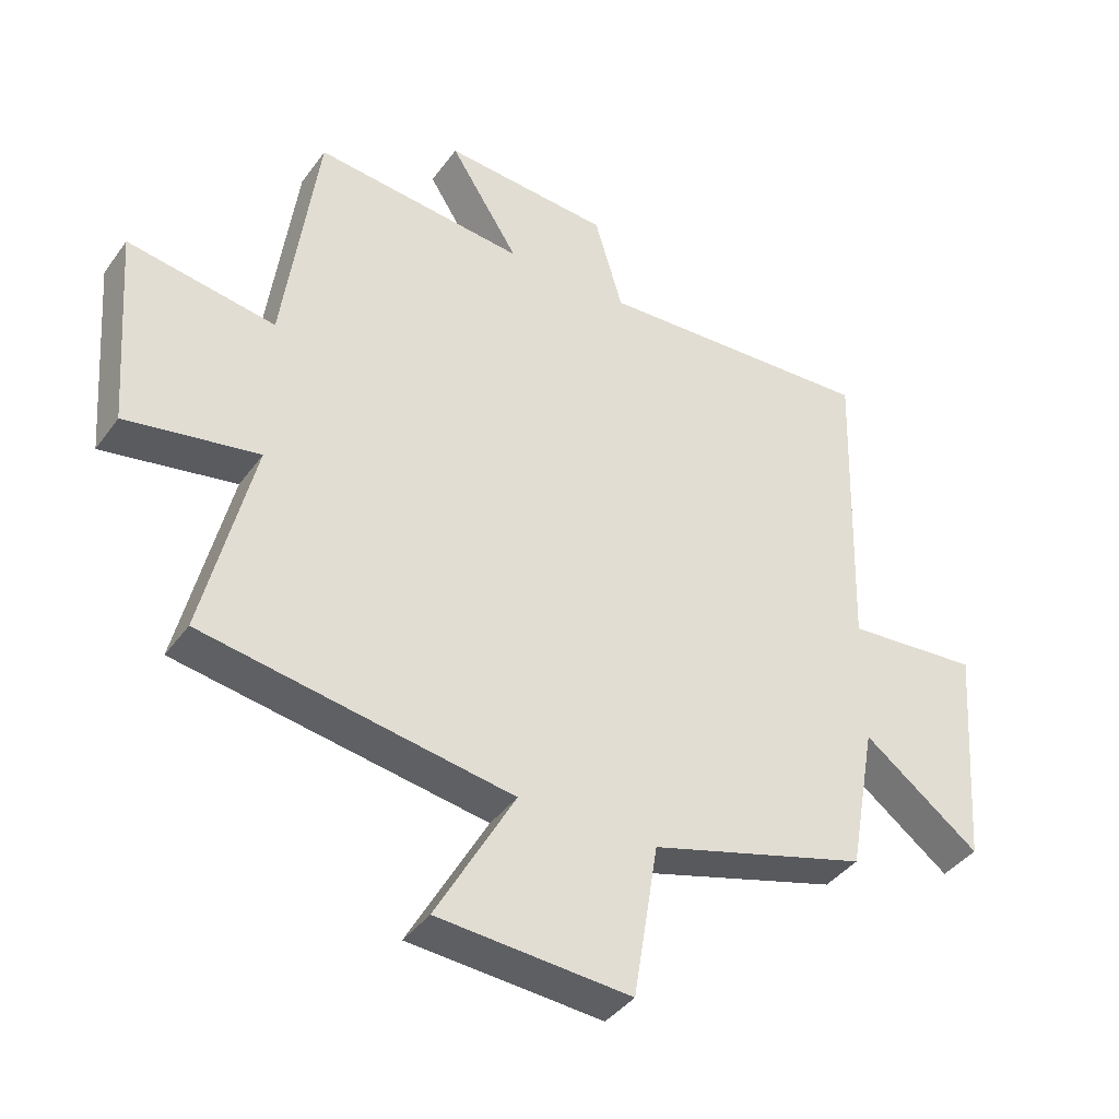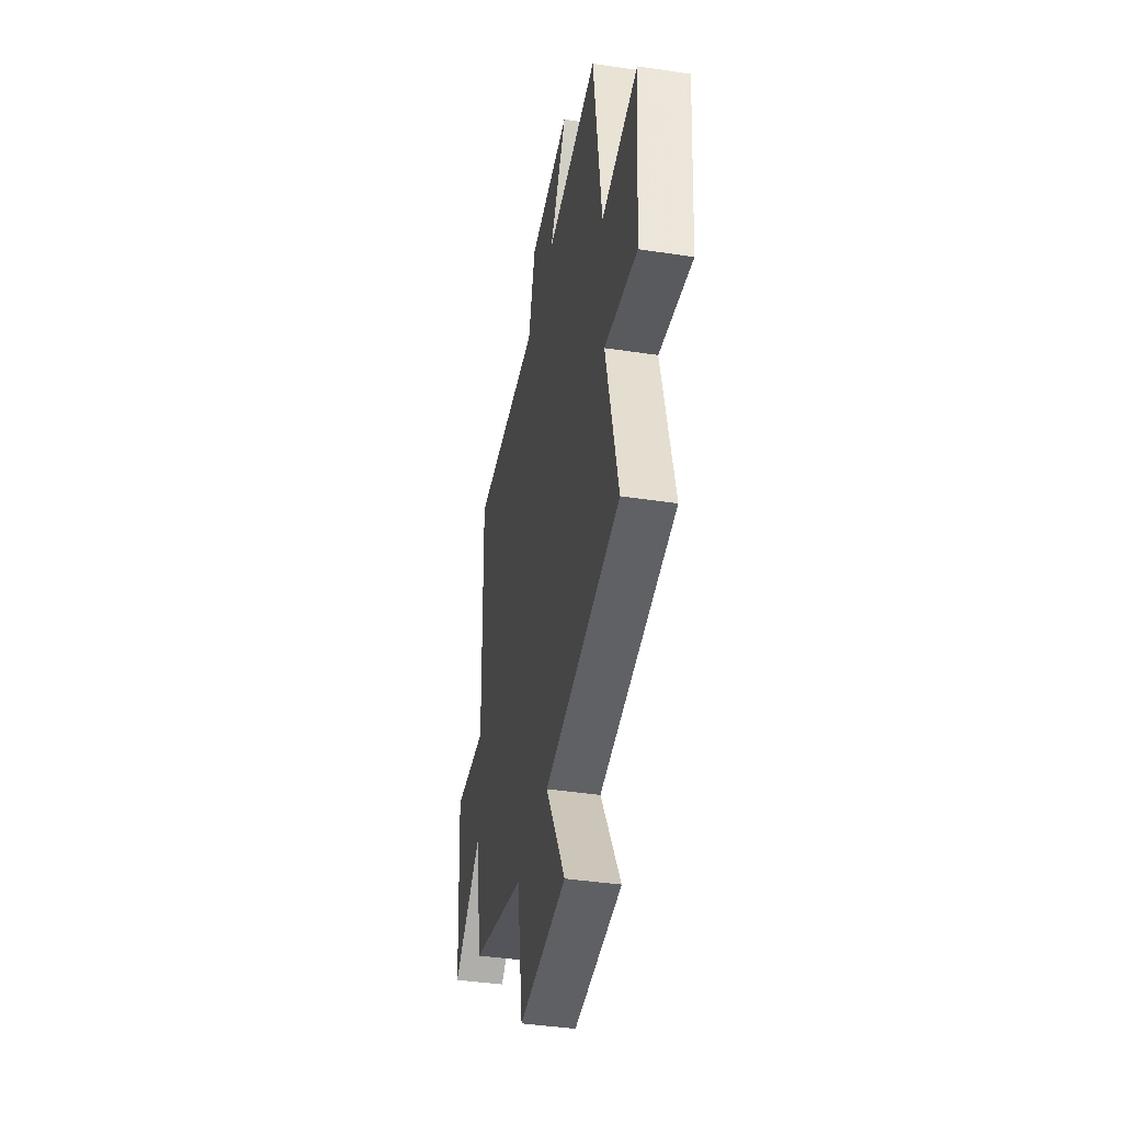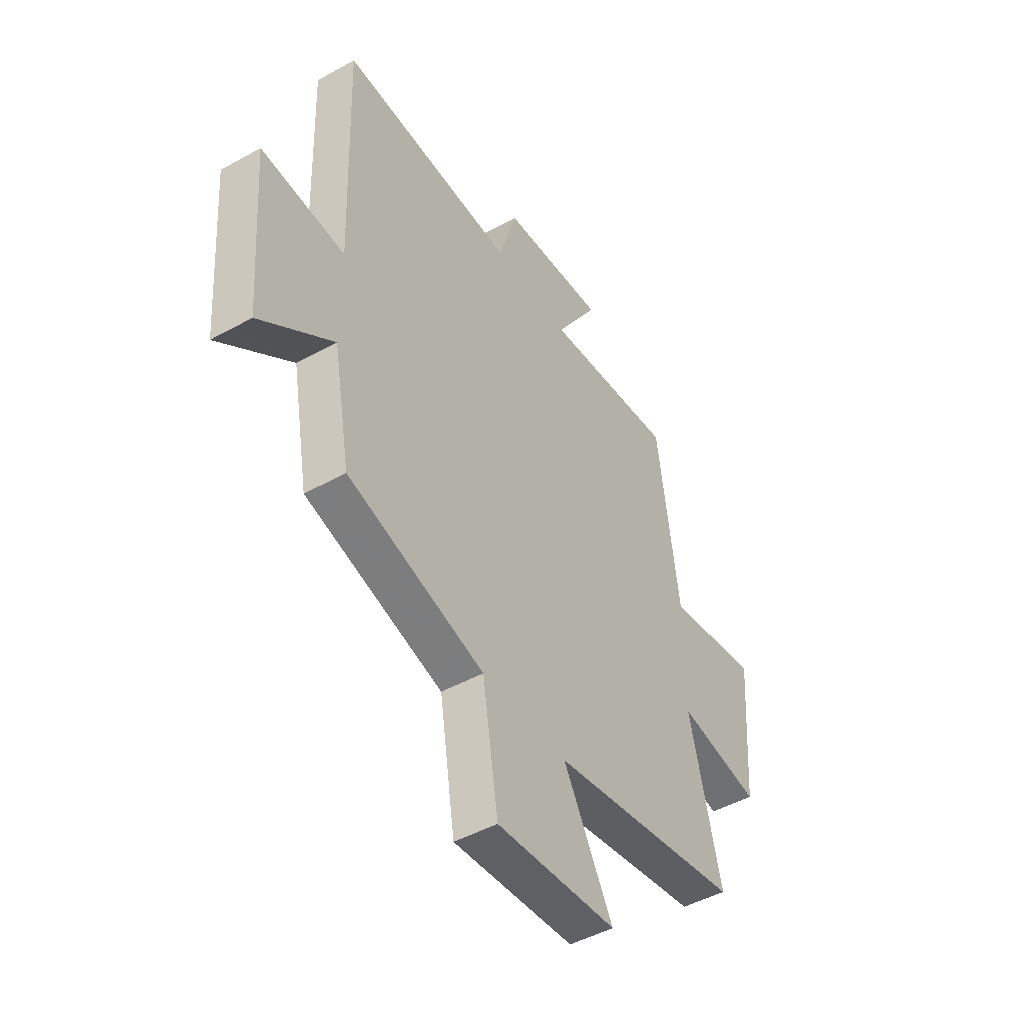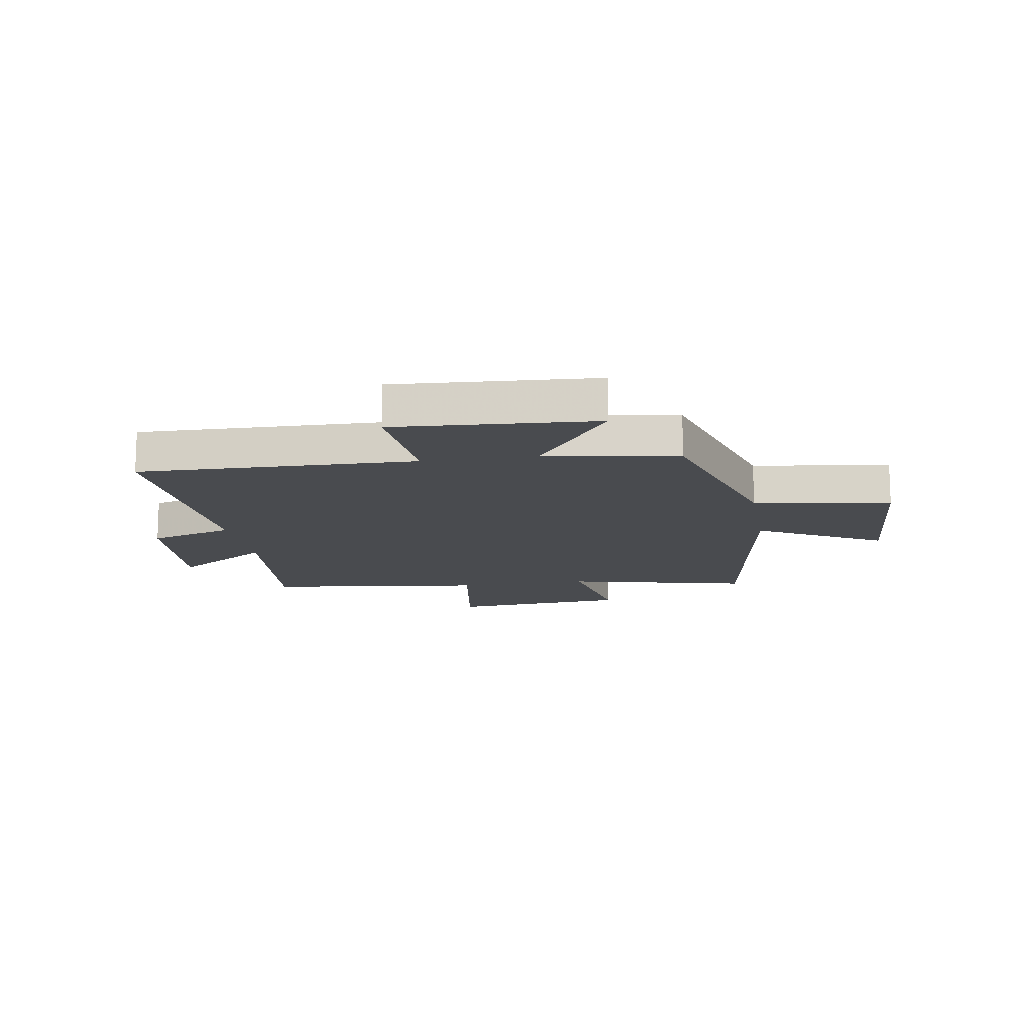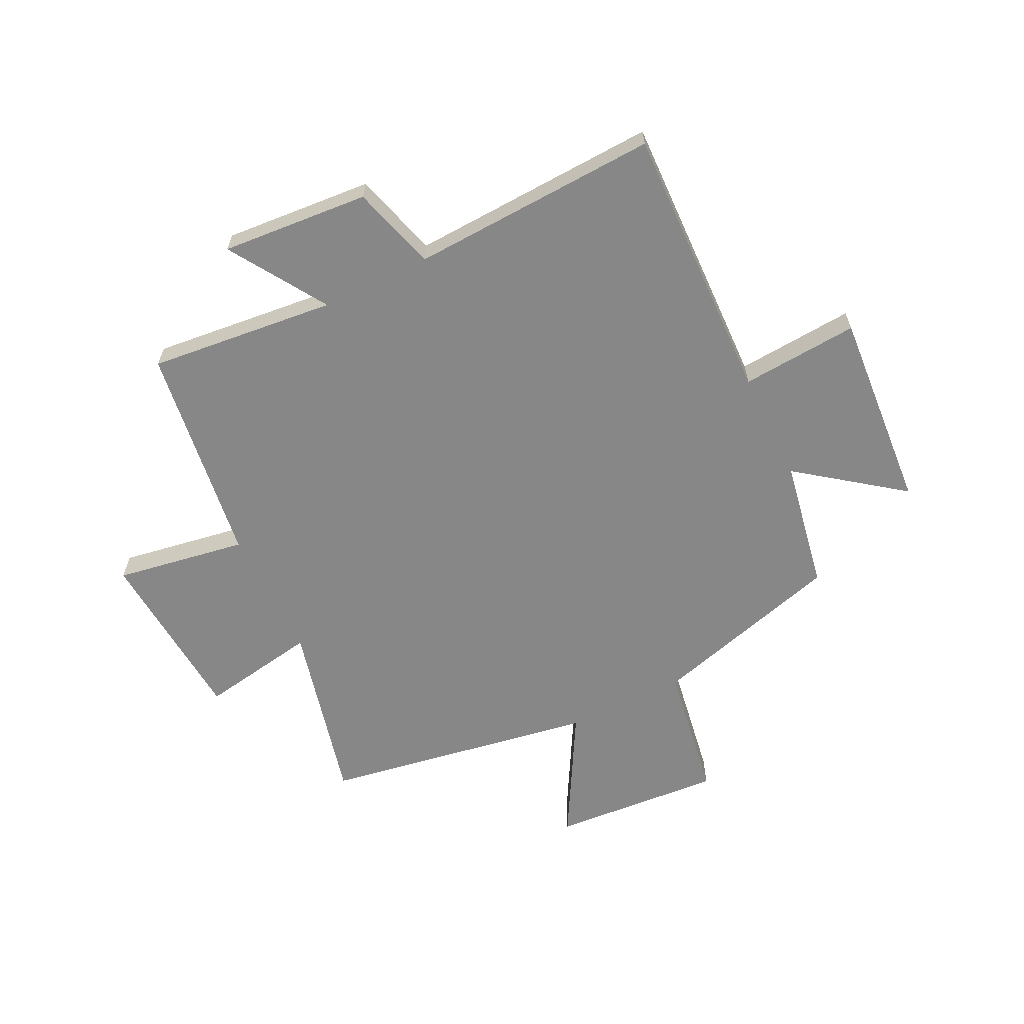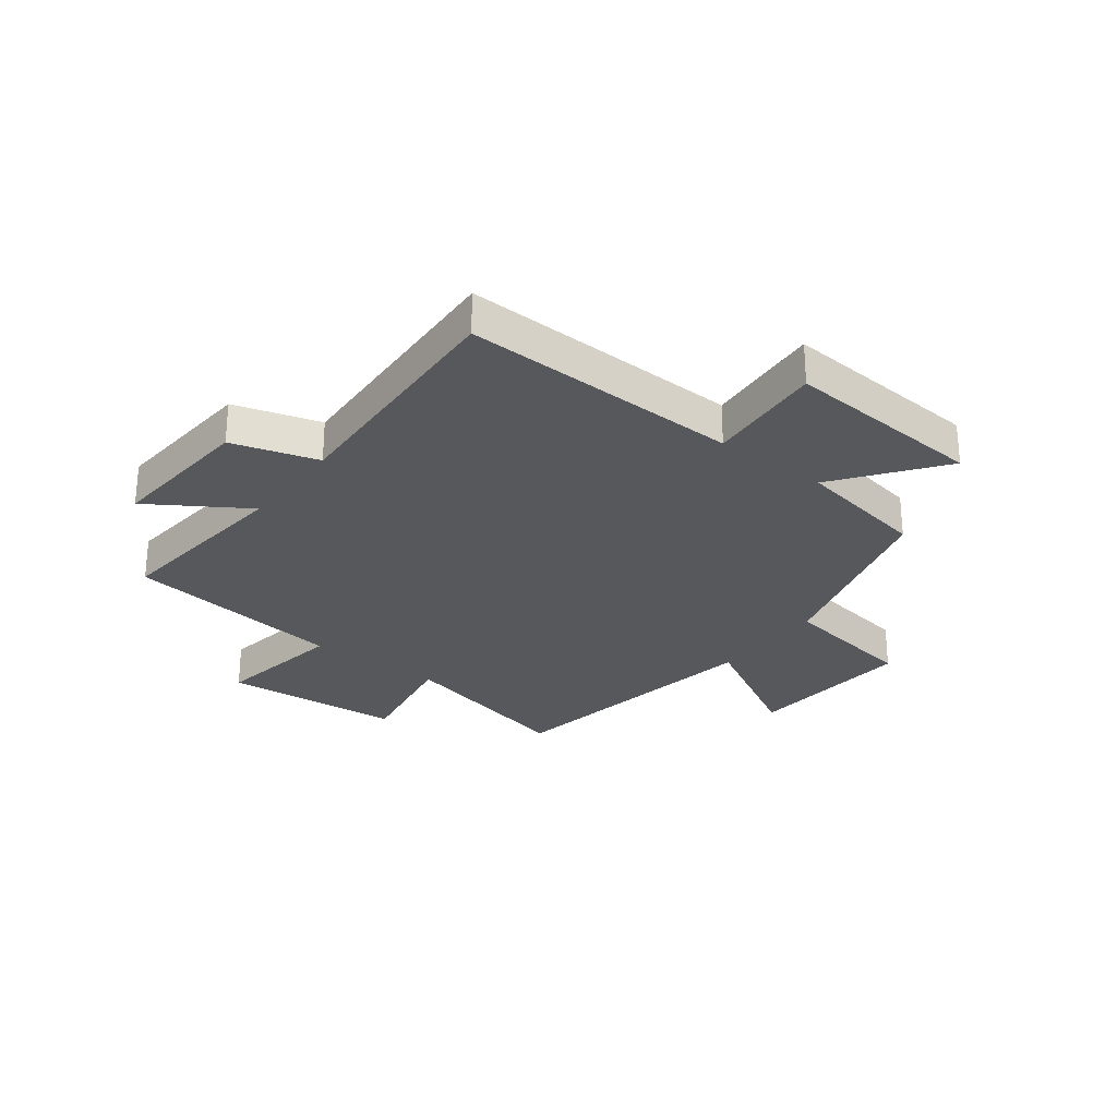
<metadata>
{"format":"obj","ext":"obj","renderer":"f3d","projection":"perspective","resolution":1024,"background":"white","views":[{"elev":-39.8,"azim":-32.2,"up":"+Z"},{"elev":-40.7,"azim":-100.5,"up":"+Z"},{"elev":-46.8,"azim":122.3,"up":"+Z"},{"elev":-13.9,"azim":99.8,"up":"+Y"},{"elev":-62.5,"azim":26.1,"up":"+Y"},{"elev":-27.9,"azim":52.8,"up":"+Y"}]}
</metadata>
<code>
v -0.578 0.07 -0.419
v -0.5 0.07 -0.096
v -0.707 0.07 -0.132
v -0.731 0.07 0.184
v -0.5 0.07 0.146
v -0.447 0.07 0.534
v -0.117 0.07 0.5
v -0.225 0.07 0.67
v 0.035 0.07 0.65
v 0.079 0.07 0.5
v 0.515 0.07 0.521
v 0.5 0.07 0.031
v 0.707 0.07 0.047
v 0.681 0.07 -0.307
v 0.5 0.07 -0.171
v 0.458 0.07 -0.403
v 0.118 0.07 -0.5
v 0.079 0.07 -0.742
v -0.221 0.07 -0.72
v -0.098 0.07 -0.5
v -0.578 0 -0.419
v -0.5 0 -0.096
v -0.707 0 -0.132
v -0.731 0 0.184
v -0.5 0 0.146
v -0.447 0 0.534
v -0.117 0 0.5
v -0.225 0 0.67
v 0.035 0 0.65
v 0.079 0 0.5
v 0.515 0 0.521
v 0.5 0 0.031
v 0.707 0 0.047
v 0.681 0 -0.307
v 0.5 0 -0.171
v 0.458 0 -0.403
v 0.118 0 -0.5
v 0.079 0 -0.742
v -0.221 0 -0.72
v -0.098 0 -0.5
f 17 18 19 20
f 20 1 2
f 17 20 2
f 16 17 2
f 15 16 2
f 12 13 14 15
f 12 15 2
f 10 11 12 2
f 7 8 9 10
f 7 10 2 3
f 5 6 7
f 5 7 3
f 3 4 5
f 40 39 38 37
f 22 21 40
f 22 40 37
f 22 37 36
f 22 36 35
f 35 34 33 32
f 22 35 32
f 22 32 31 30
f 30 29 28 27
f 23 22 30 27
f 27 26 25
f 23 27 25
f 25 24 23
f 1 21 22 2
f 2 22 23 3
f 3 23 24 4
f 4 24 25 5
f 5 25 26 6
f 6 26 27 7
f 7 27 28 8
f 8 28 29 9
f 9 29 30 10
f 10 30 31 11
f 11 31 32 12
f 12 32 33 13
f 13 33 34 14
f 14 34 35 15
f 15 35 36 16
f 16 36 37 17
f 17 37 38 18
f 18 38 39 19
f 19 39 40 20
f 20 40 21 1

</code>
